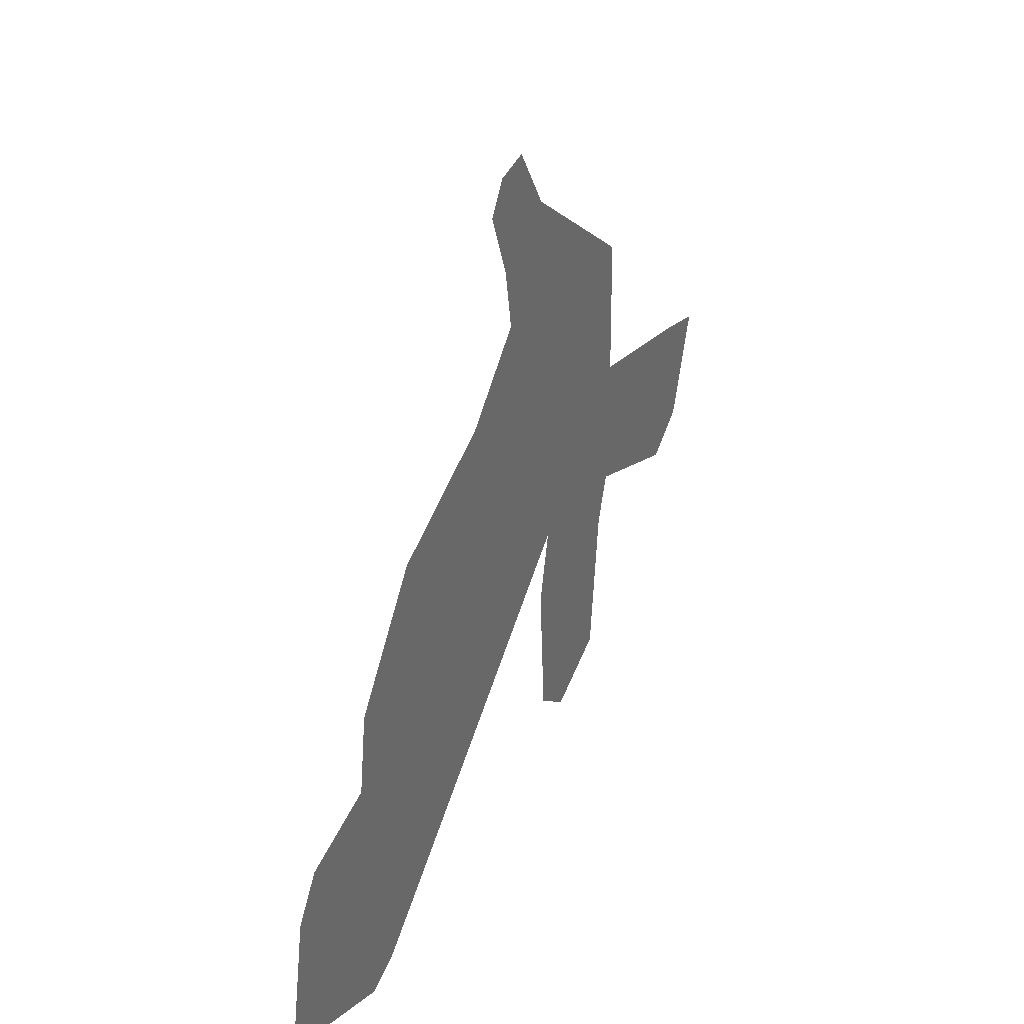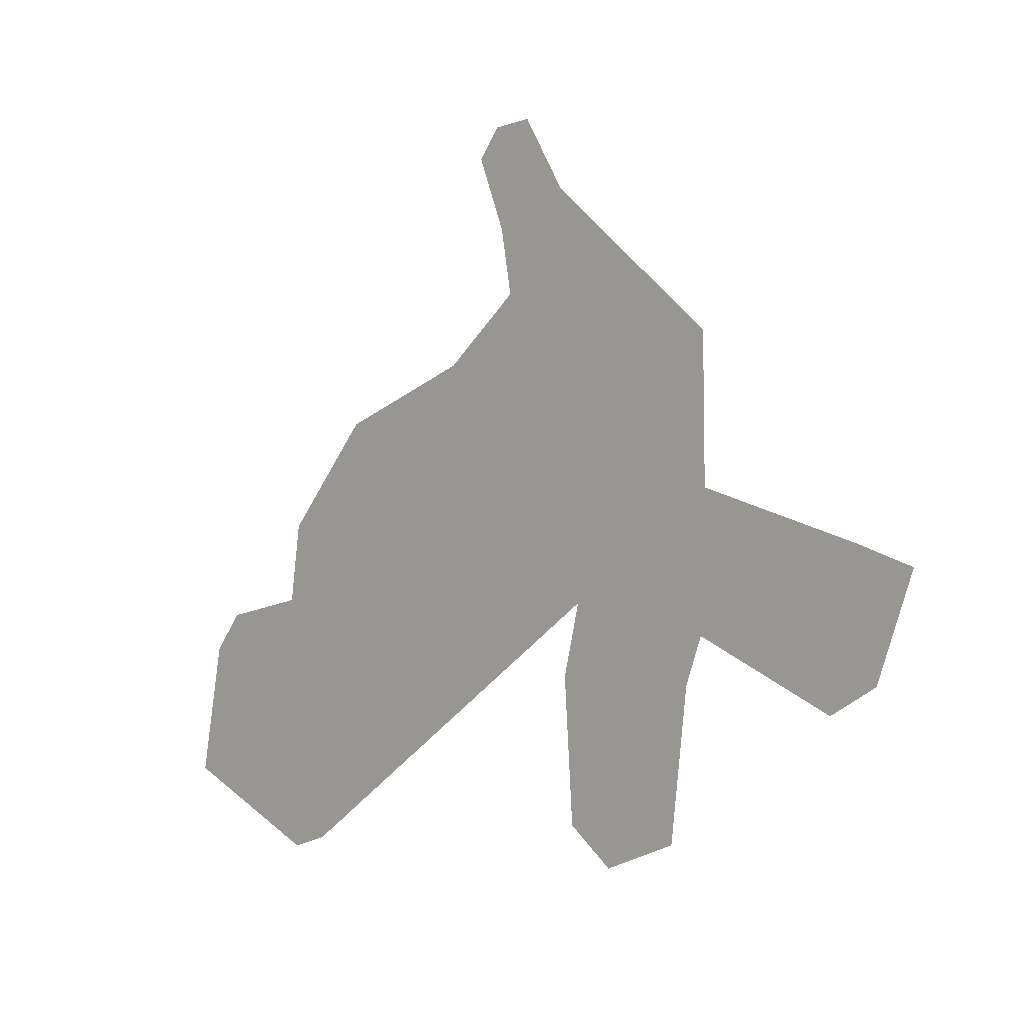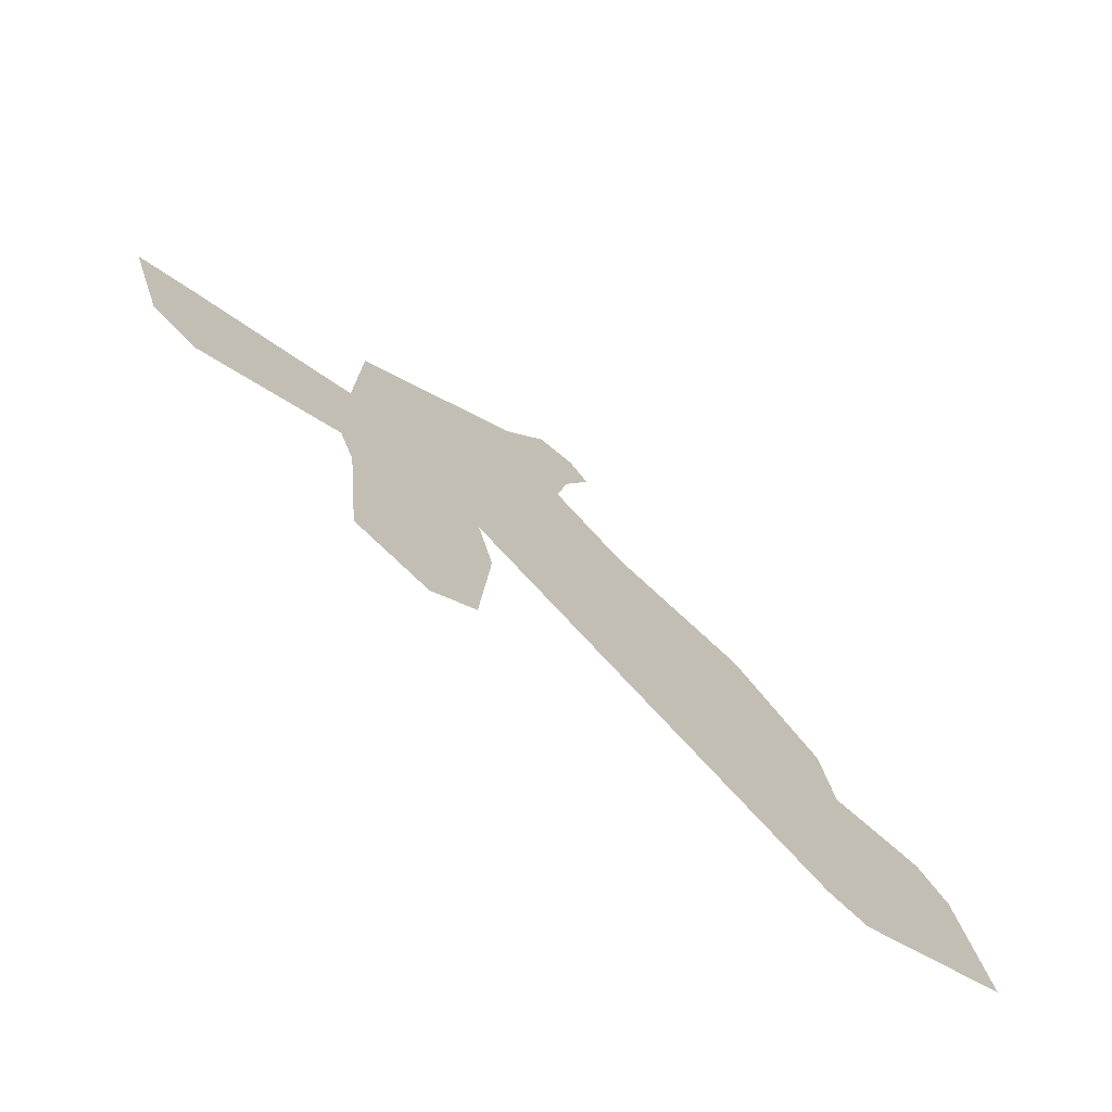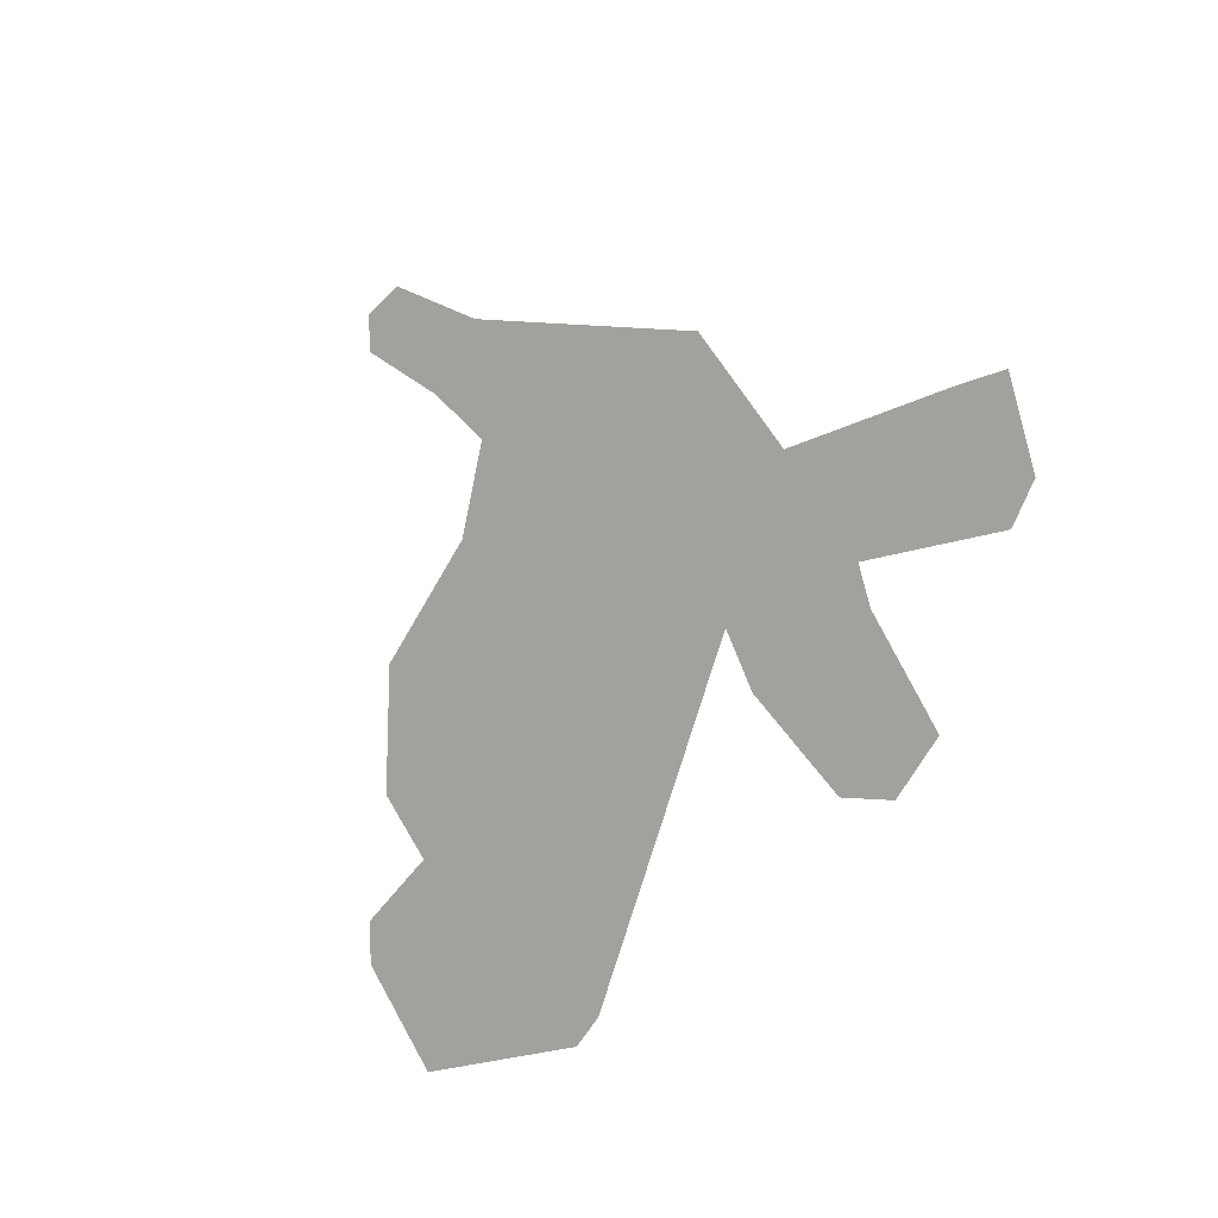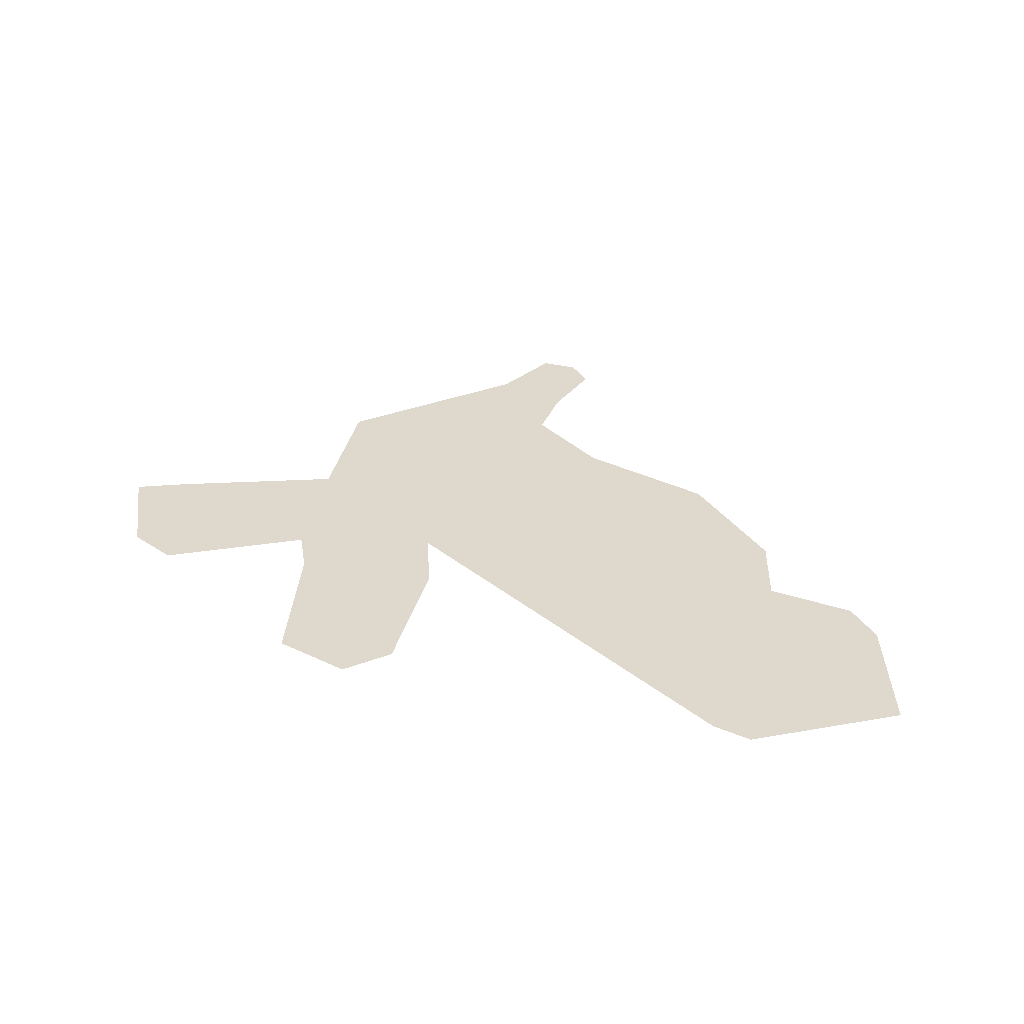
<metadata>
{"format":"obj","ext":"obj","renderer":"f3d","projection":"perspective","resolution":1024,"background":"white","views":[{"elev":35.6,"azim":116.1,"up":"+Y"},{"elev":5.2,"azim":-139.1,"up":"+Y"},{"elev":-73.1,"azim":-37.5,"up":"+Y"},{"elev":-72.1,"azim":-145.1,"up":"+Z"},{"elev":32.1,"azim":9.8,"up":"+Z"}]}
</metadata>
<code>
o Map 571 - Npc 32438: Syreian the Bonecarver
v 4308 4303 0
v 4341 4203 0
v 4360 4318 0
v 4385 4174 0
v 4408 4263 0
v 4472 4292 0
v 4514 4356 0
v 4517 4228 0
v 4517 4490 0
v 4547 4041 0
v 4547 4139 0
v 4577 4454 0
v 4589 4328 0
v 4617 4009 0
v 4642 4491 0
v 4651 4253 0
v 4659 4042 0
v 4668 4177 0
v 4674 4613 0
v 4677 4474 0
v 4713 4676 0
v 4720 4373 0
v 4733 4520 0
v 4743 4578 0
v 4749 4670 0
v 4768 4642 0
v 4803 4454 0
v 4923 4163 0
v 4930 4395 0
v 4961 4061 0
v 4981 3982 0
v 5011 4291 0
v 5017 3968 0
v 5026 4185 0
v 5103 4194 0
v 5130 4156 0
v 5154 4029 0
f 7 9 19 21 25 26 24 23 27 29 32 34 35 36 37 33 31 30 28 22 20 15 12 13 16 18 17 14 10 11 8 4 2 1 3 5 6

</code>
